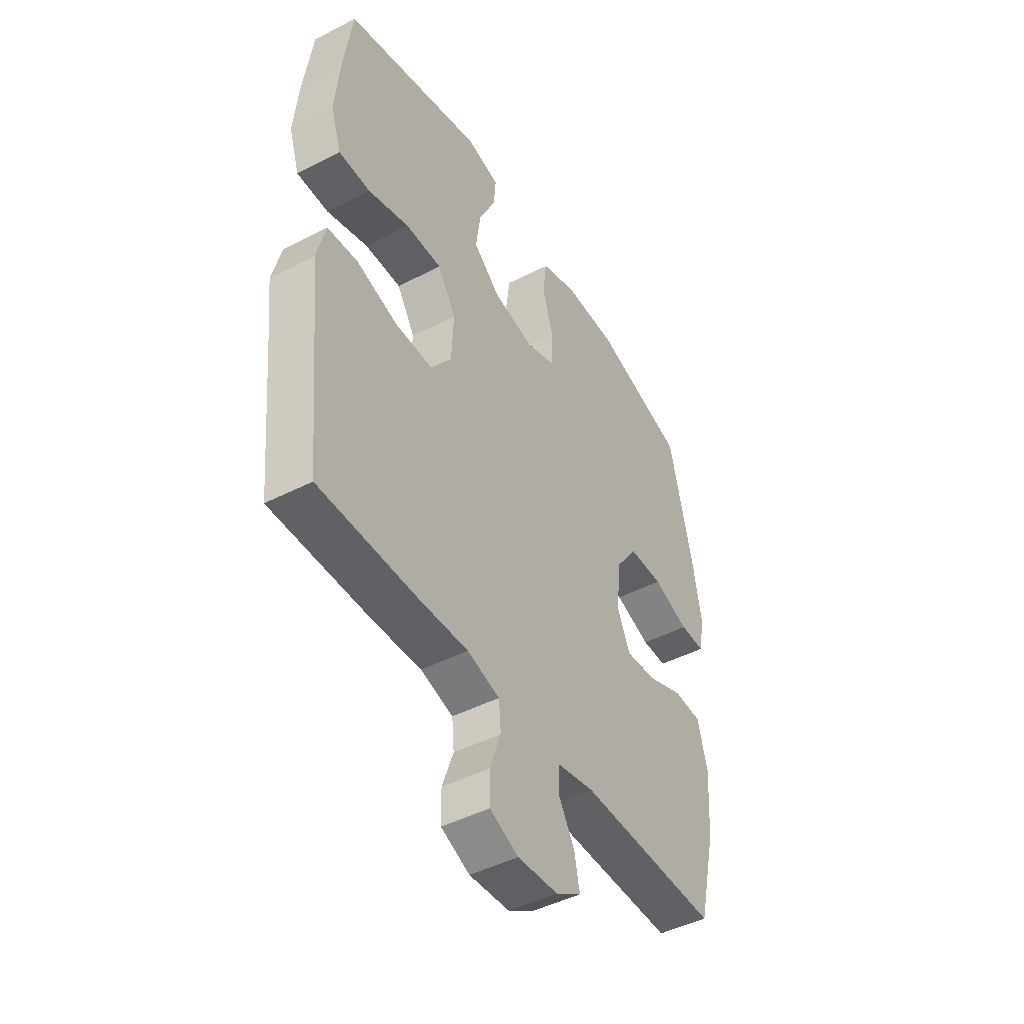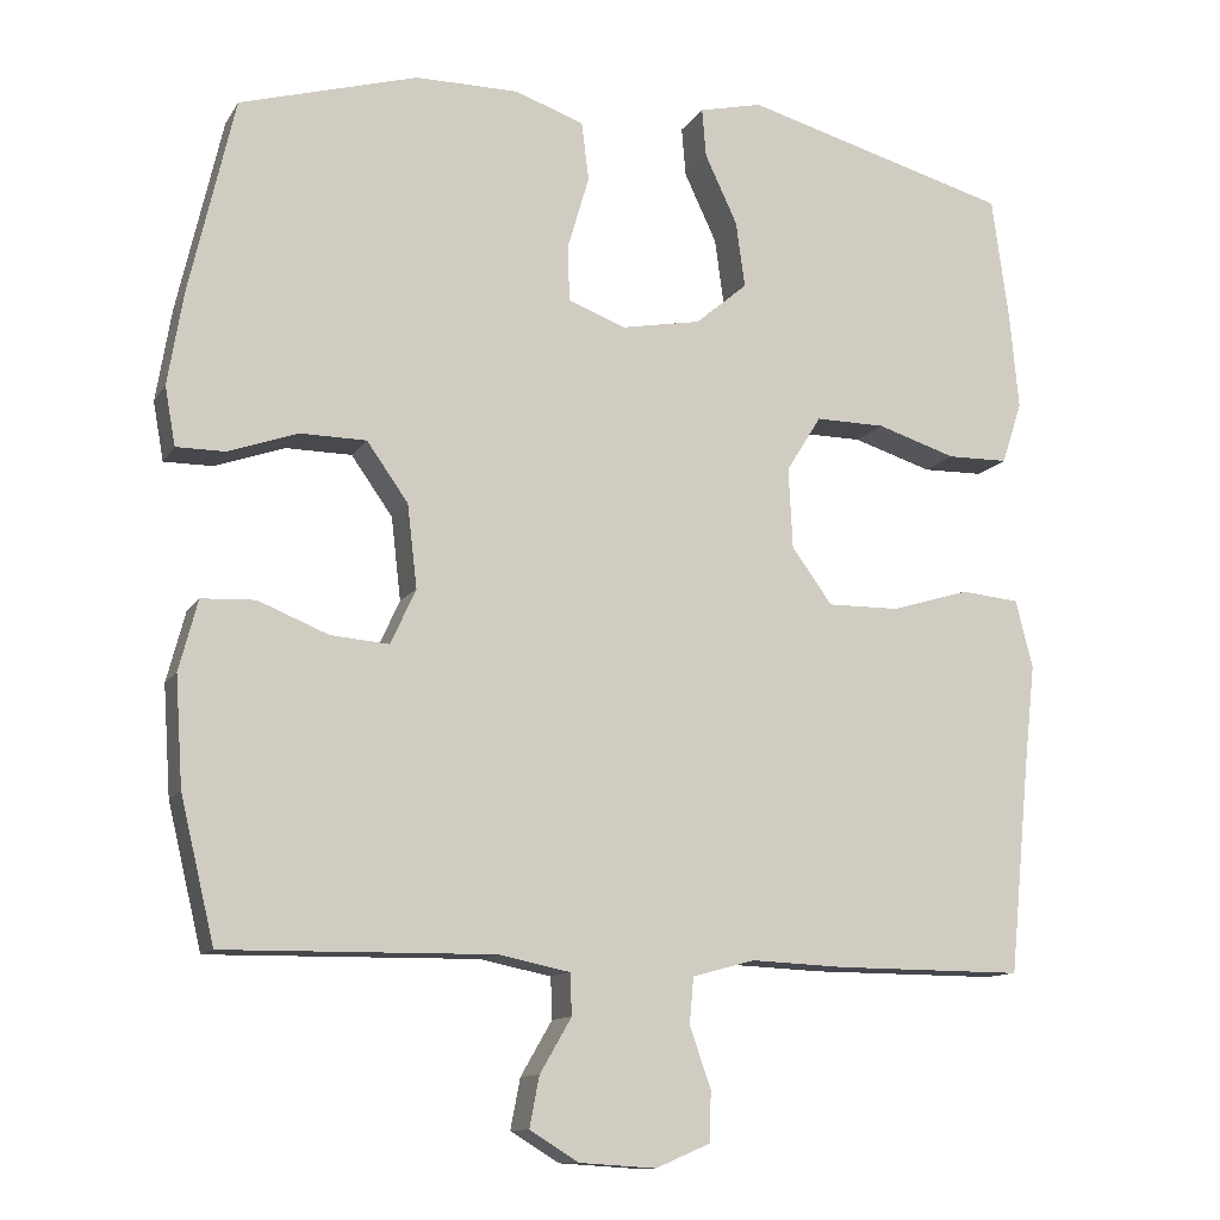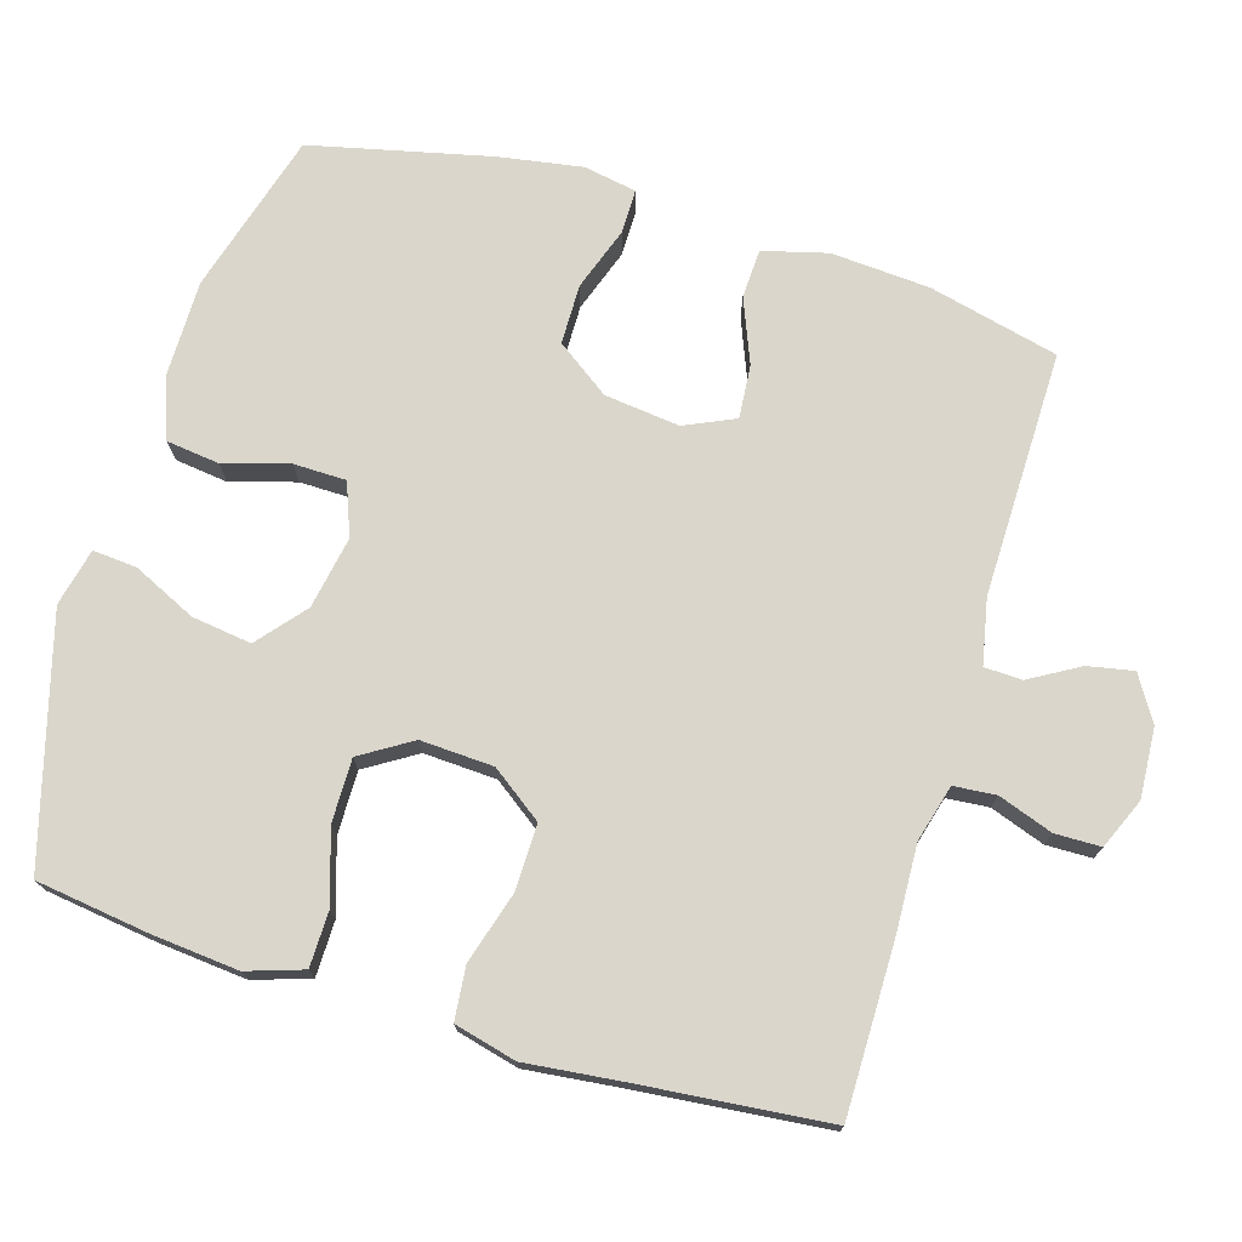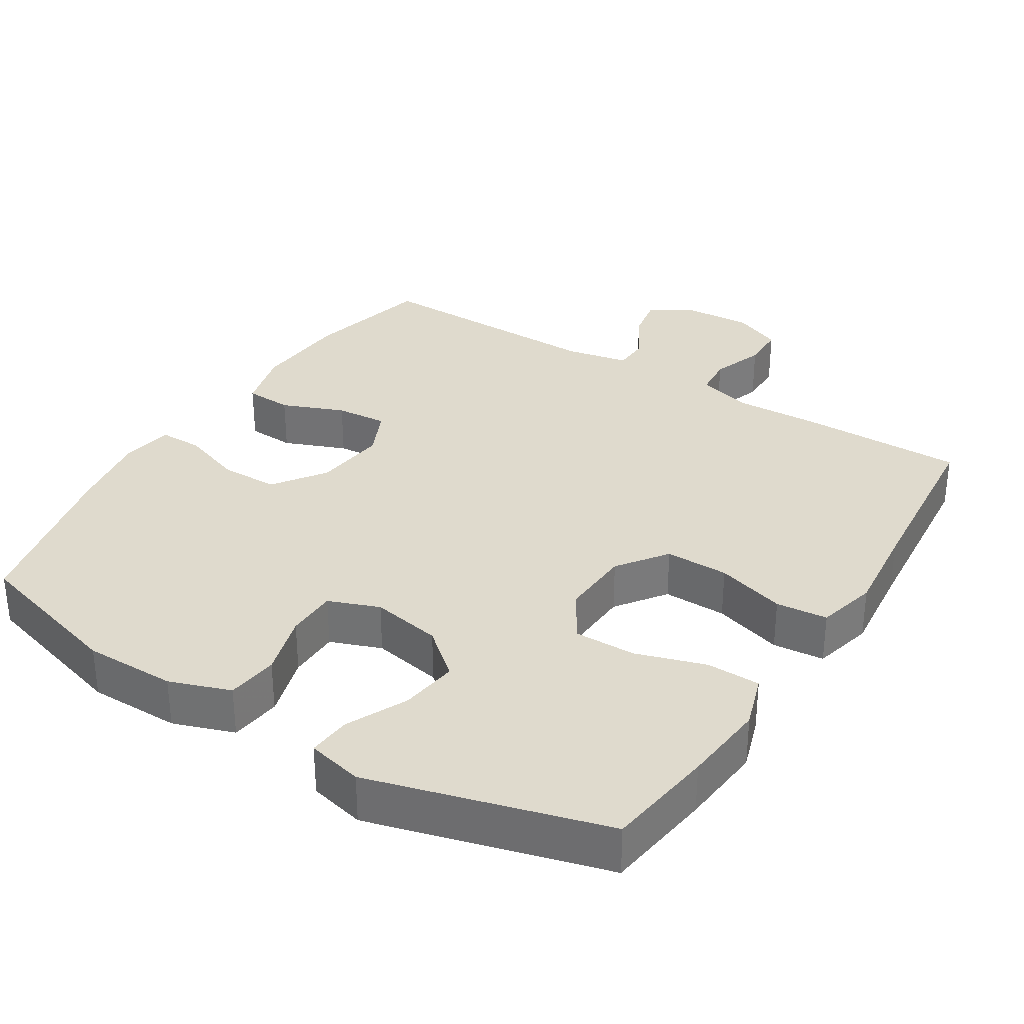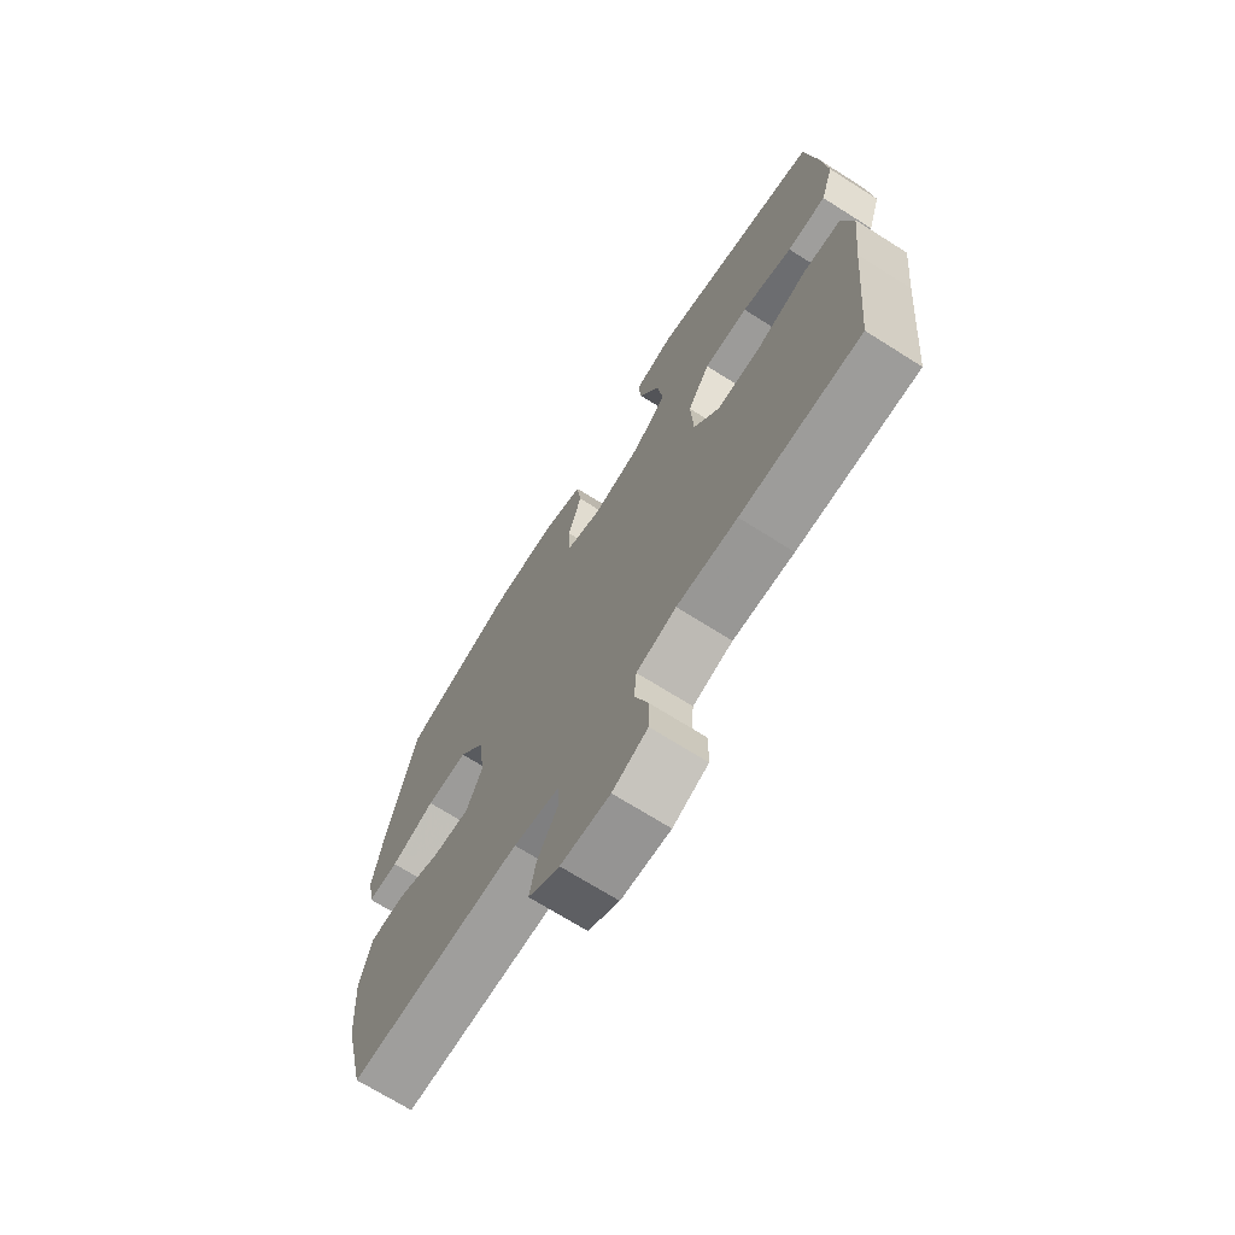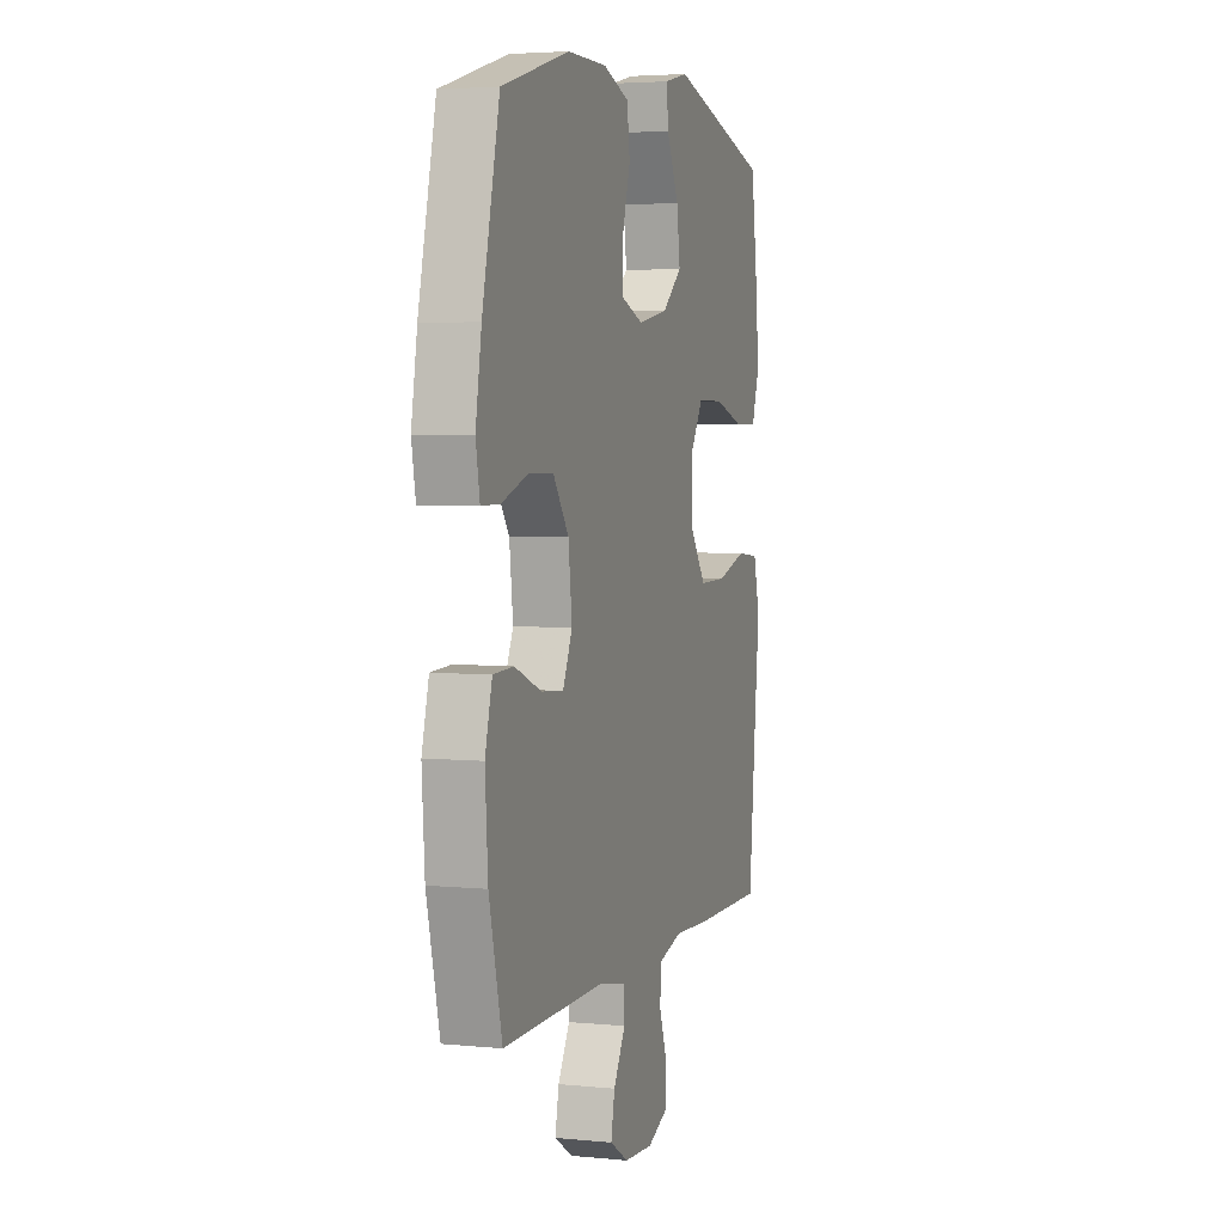
<metadata>
{"format":"obj","ext":"obj","renderer":"f3d","projection":"perspective","resolution":1024,"background":"white","views":[{"elev":-45.9,"azim":120.6,"up":"+Z"},{"elev":-11.8,"azim":-20.1,"up":"+Z"},{"elev":74.0,"azim":106.8,"up":"+Y"},{"elev":32.7,"azim":32.2,"up":"+Y"},{"elev":-70.4,"azim":57.7,"up":"+Z"},{"elev":4.0,"azim":-72.1,"up":"+Z"}]}
</metadata>
<code>
v -0.5 0.07 -0.5
v -0.542 0.07 -0.324
v -0.551 0.07 -0.19
v -0.528 0.07 -0.103
v -0.462 0.07 -0.1
v -0.375 0.07 -0.135
v -0.303 0.07 -0.141
v -0.272 0.07 -0.073
v -0.284 0.07 0.029
v -0.335 0.07 0.101
v -0.416 0.07 0.102
v -0.502 0.07 0.072
v -0.562 0.07 0.072
v -0.575 0.07 0.144
v -0.556 0.07 0.258
v -0.5 0.07 0.5
v -0.281 0.07 0.563
v -0.153 0.07 0.563
v -0.068 0.07 0.533
v -0.059 0.07 0.461
v -0.085 0.07 0.373
v -0.084 0.07 0.302
v -0.013 0.07 0.275
v 0.085 0.07 0.293
v 0.149 0.07 0.347
v 0.138 0.07 0.428
v 0.098 0.07 0.513
v 0.093 0.07 0.573
v 0.171 0.07 0.591
v 0.5 0.07 0.5
v 0.521 0.07 0.347
v 0.532 0.07 0.229
v 0.507 0.07 0.153
v 0.432 0.07 0.152
v 0.334 0.07 0.183
v 0.248 0.07 0.184
v 0.205 0.07 0.115
v 0.21 0.07 0.016
v 0.26 0.07 -0.053
v 0.349 0.07 -0.052
v 0.446 0.07 -0.023
v 0.518 0.07 -0.03
v 0.539 0.07 -0.114
v 0.525 0.07 -0.242
v 0.5 0.07 -0.5
v 0.268 0.07 -0.499
v 0.151 0.07 -0.494
v 0.074 0.07 -0.515
v 0.069 0.07 -0.572
v 0.095 0.07 -0.646
v 0.094 0.07 -0.708
v 0.026 0.07 -0.737
v -0.069 0.07 -0.731
v -0.129 0.07 -0.694
v -0.117 0.07 -0.632
v -0.078 0.07 -0.565
v -0.08 0.07 -0.514
v -0.168 0.07 -0.496
v -0.5 0 -0.5
v -0.542 0 -0.324
v -0.551 0 -0.19
v -0.528 0 -0.103
v -0.462 0 -0.1
v -0.375 0 -0.135
v -0.303 0 -0.141
v -0.272 0 -0.073
v -0.284 0 0.029
v -0.335 0 0.101
v -0.416 0 0.102
v -0.502 0 0.072
v -0.562 0 0.072
v -0.575 0 0.144
v -0.556 0 0.258
v -0.5 0 0.5
v -0.281 0 0.563
v -0.153 0 0.563
v -0.068 0 0.533
v -0.059 0 0.461
v -0.085 0 0.373
v -0.084 0 0.302
v -0.013 0 0.275
v 0.085 0 0.293
v 0.149 0 0.347
v 0.138 0 0.428
v 0.098 0 0.513
v 0.093 0 0.573
v 0.171 0 0.591
v 0.5 0 0.5
v 0.521 0 0.347
v 0.532 0 0.229
v 0.507 0 0.153
v 0.432 0 0.152
v 0.334 0 0.183
v 0.248 0 0.184
v 0.205 0 0.115
v 0.21 0 0.016
v 0.26 0 -0.053
v 0.349 0 -0.052
v 0.446 0 -0.023
v 0.518 0 -0.03
v 0.539 0 -0.114
v 0.525 0 -0.242
v 0.5 0 -0.5
v 0.268 0 -0.499
v 0.151 0 -0.494
v 0.074 0 -0.515
v 0.069 0 -0.572
v 0.095 0 -0.646
v 0.094 0 -0.708
v 0.026 0 -0.737
v -0.069 0 -0.731
v -0.129 0 -0.694
v -0.117 0 -0.632
v -0.078 0 -0.565
v -0.08 0 -0.514
v -0.168 0 -0.496
f 54 55 56
f 53 54 56
f 52 53 56
f 51 52 56
f 50 51 56
f 49 50 56
f 48 49 56 57
f 47 48 57 58
f 44 45 46 47
f 44 47 58
f 43 44 58
f 42 43 58
f 41 42 58
f 40 41 58
f 33 34 35
f 32 33 35
f 31 32 35
f 30 31 35
f 29 30 35
f 28 29 35
f 27 28 35
f 26 27 35
f 25 26 35 36
f 24 25 36 37
f 19 20 21
f 18 19 21
f 17 18 21
f 16 17 21
f 15 16 21
f 14 15 21
f 13 14 21
f 12 13 21
f 11 12 21
f 10 11 21 22
f 9 10 22 23
f 4 5 6
f 3 4 6
f 2 3 6
f 1 2 6
f 58 1 6
f 58 6 7
f 58 7 8
f 40 58 8
f 39 40 8
f 8 9 23
f 39 8 23
f 38 39 23
f 23 24 37 38
f 114 113 112
f 114 112 111
f 114 111 110
f 114 110 109
f 114 109 108
f 114 108 107
f 115 114 107 106
f 116 115 106 105
f 105 104 103 102
f 116 105 102
f 116 102 101
f 116 101 100
f 116 100 99
f 116 99 98
f 93 92 91
f 93 91 90
f 93 90 89
f 93 89 88
f 93 88 87
f 93 87 86
f 93 86 85
f 93 85 84
f 94 93 84 83
f 95 94 83 82
f 79 78 77
f 79 77 76
f 79 76 75
f 79 75 74
f 79 74 73
f 79 73 72
f 79 72 71
f 79 71 70
f 79 70 69
f 80 79 69 68
f 81 80 68 67
f 64 63 62
f 64 62 61
f 64 61 60
f 64 60 59
f 64 59 116
f 65 64 116
f 66 65 116
f 66 116 98
f 66 98 97
f 81 67 66
f 81 66 97
f 81 97 96
f 96 95 82 81
f 1 59 60 2
f 2 60 61 3
f 3 61 62 4
f 4 62 63 5
f 5 63 64 6
f 6 64 65 7
f 7 65 66 8
f 8 66 67 9
f 9 67 68 10
f 10 68 69 11
f 11 69 70 12
f 12 70 71 13
f 13 71 72 14
f 14 72 73 15
f 15 73 74 16
f 16 74 75 17
f 17 75 76 18
f 18 76 77 19
f 19 77 78 20
f 20 78 79 21
f 21 79 80 22
f 22 80 81 23
f 23 81 82 24
f 24 82 83 25
f 25 83 84 26
f 26 84 85 27
f 27 85 86 28
f 28 86 87 29
f 29 87 88 30
f 30 88 89 31
f 31 89 90 32
f 32 90 91 33
f 33 91 92 34
f 34 92 93 35
f 35 93 94 36
f 36 94 95 37
f 37 95 96 38
f 38 96 97 39
f 39 97 98 40
f 40 98 99 41
f 41 99 100 42
f 42 100 101 43
f 43 101 102 44
f 44 102 103 45
f 45 103 104 46
f 46 104 105 47
f 47 105 106 48
f 48 106 107 49
f 49 107 108 50
f 50 108 109 51
f 51 109 110 52
f 52 110 111 53
f 53 111 112 54
f 54 112 113 55
f 55 113 114 56
f 56 114 115 57
f 57 115 116 58
f 58 116 59 1

</code>
